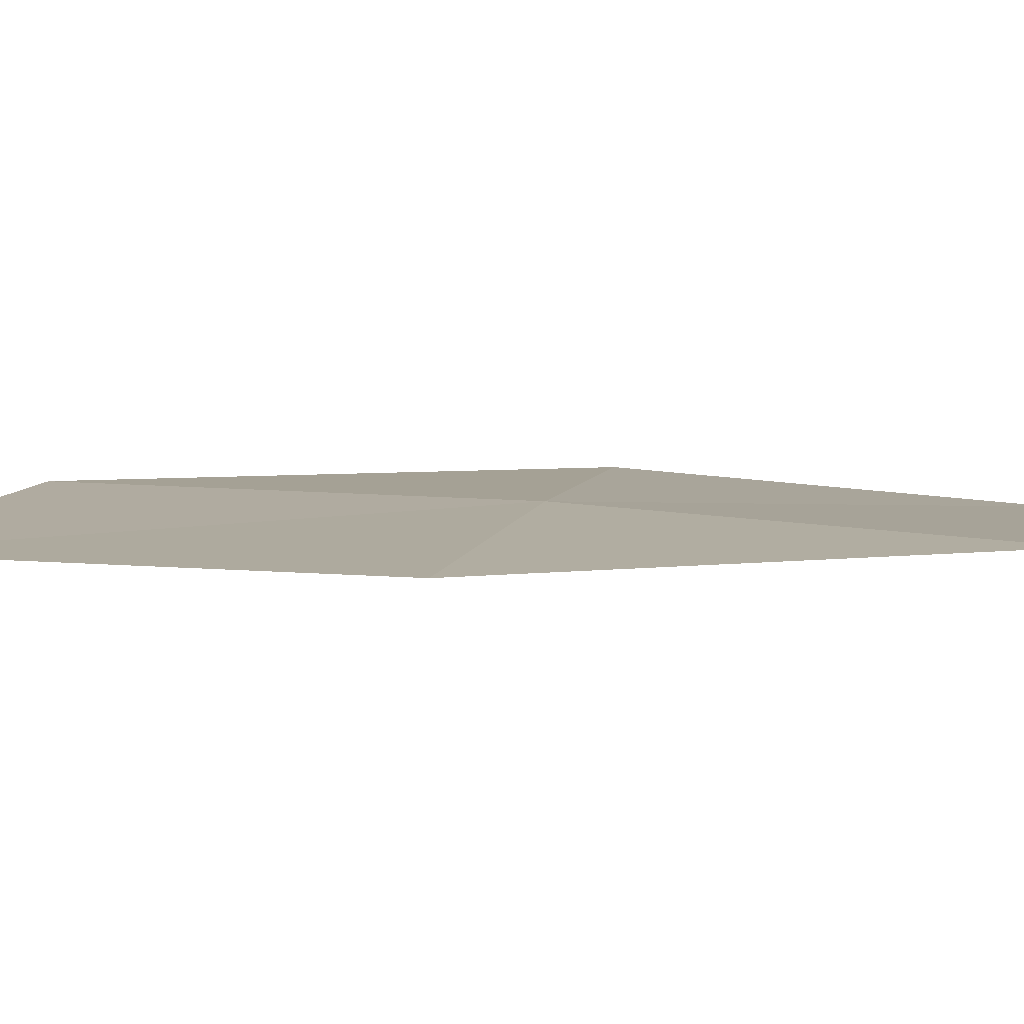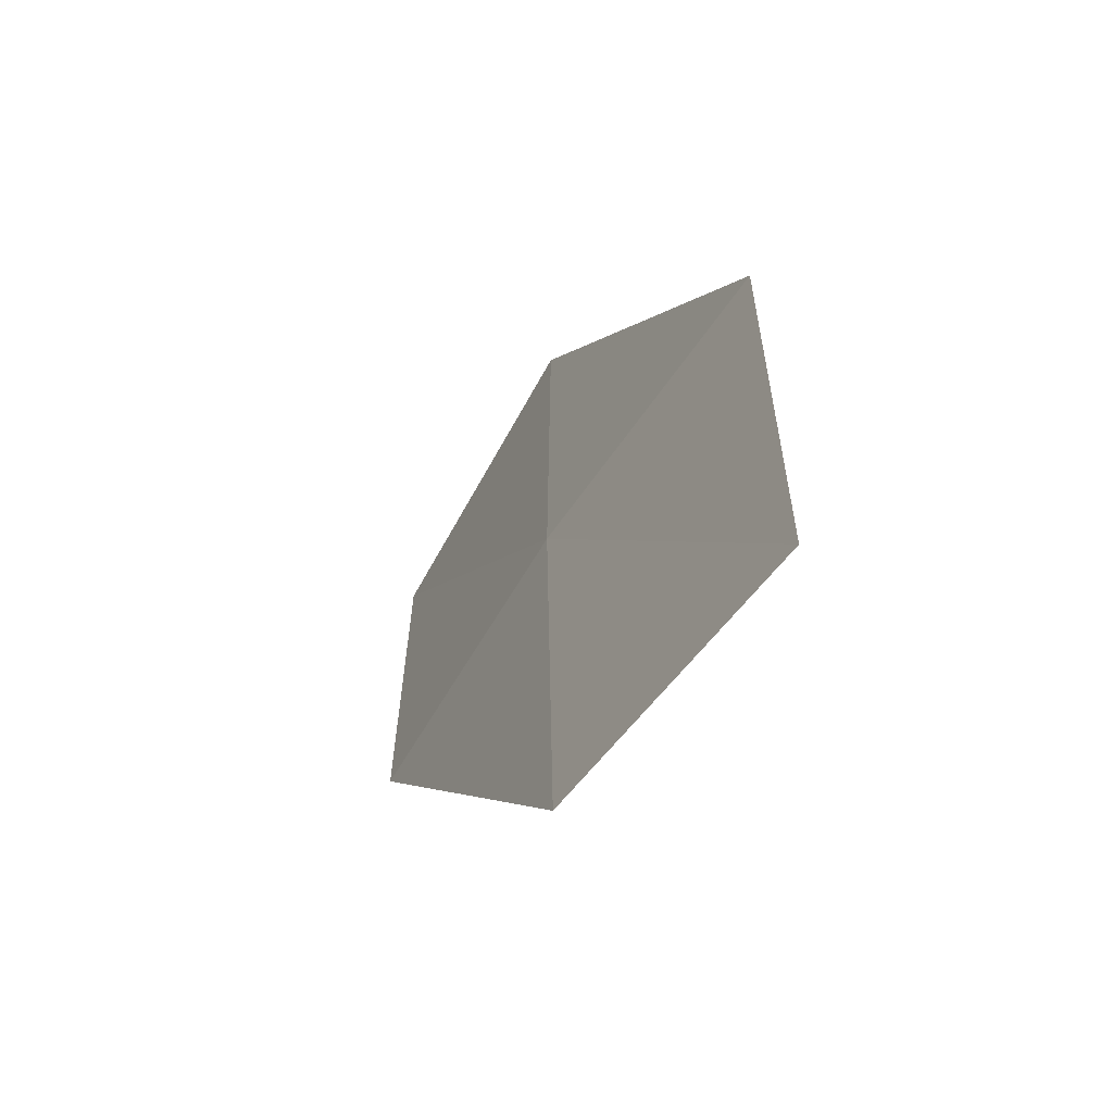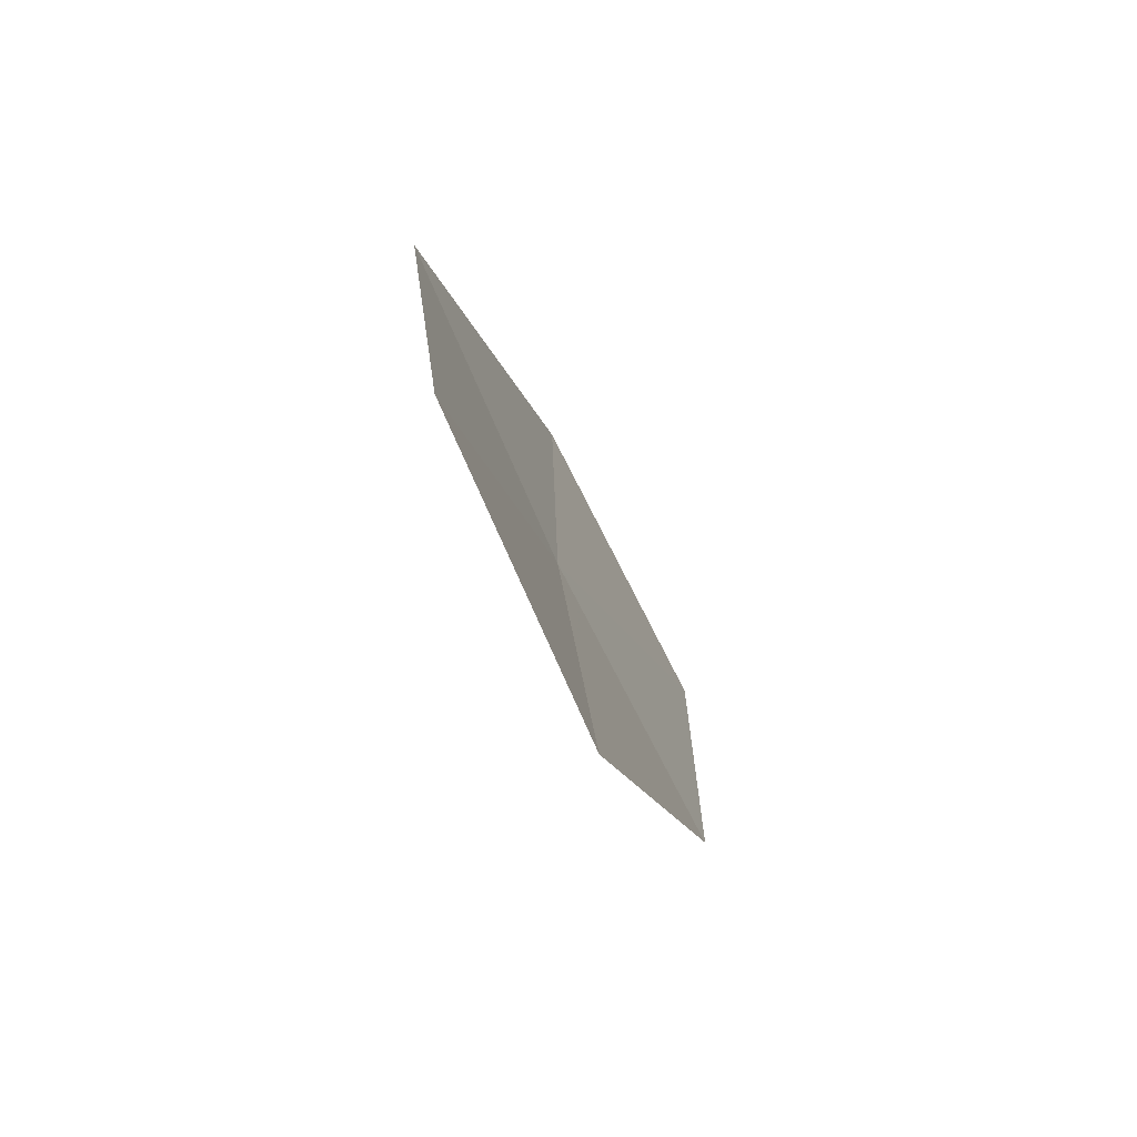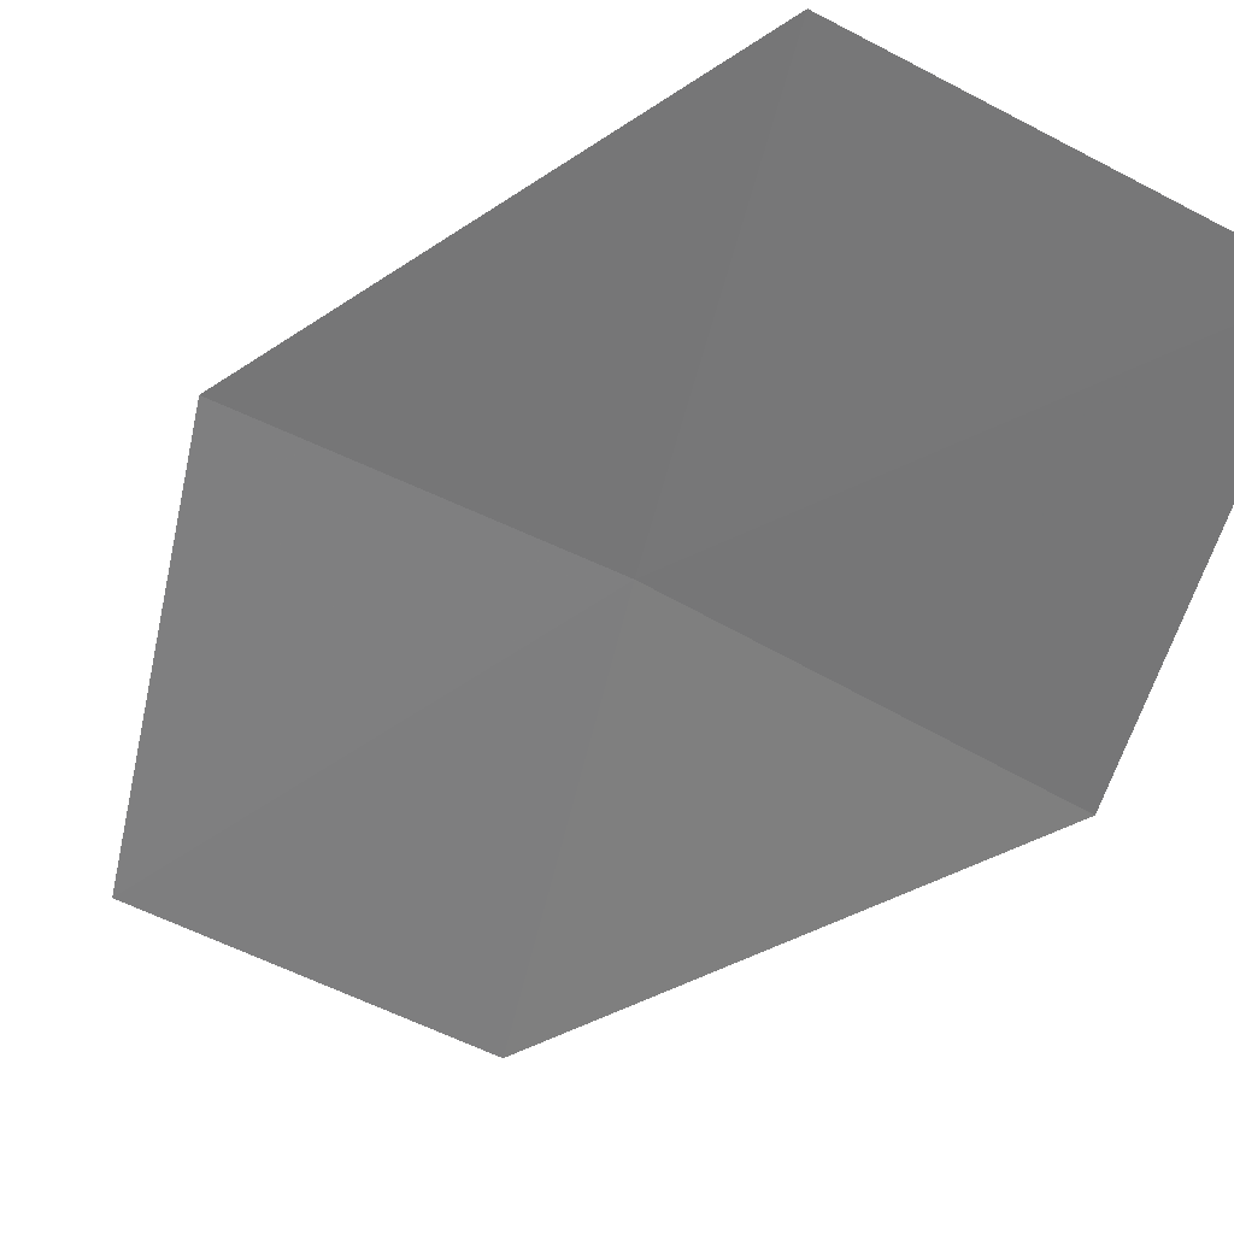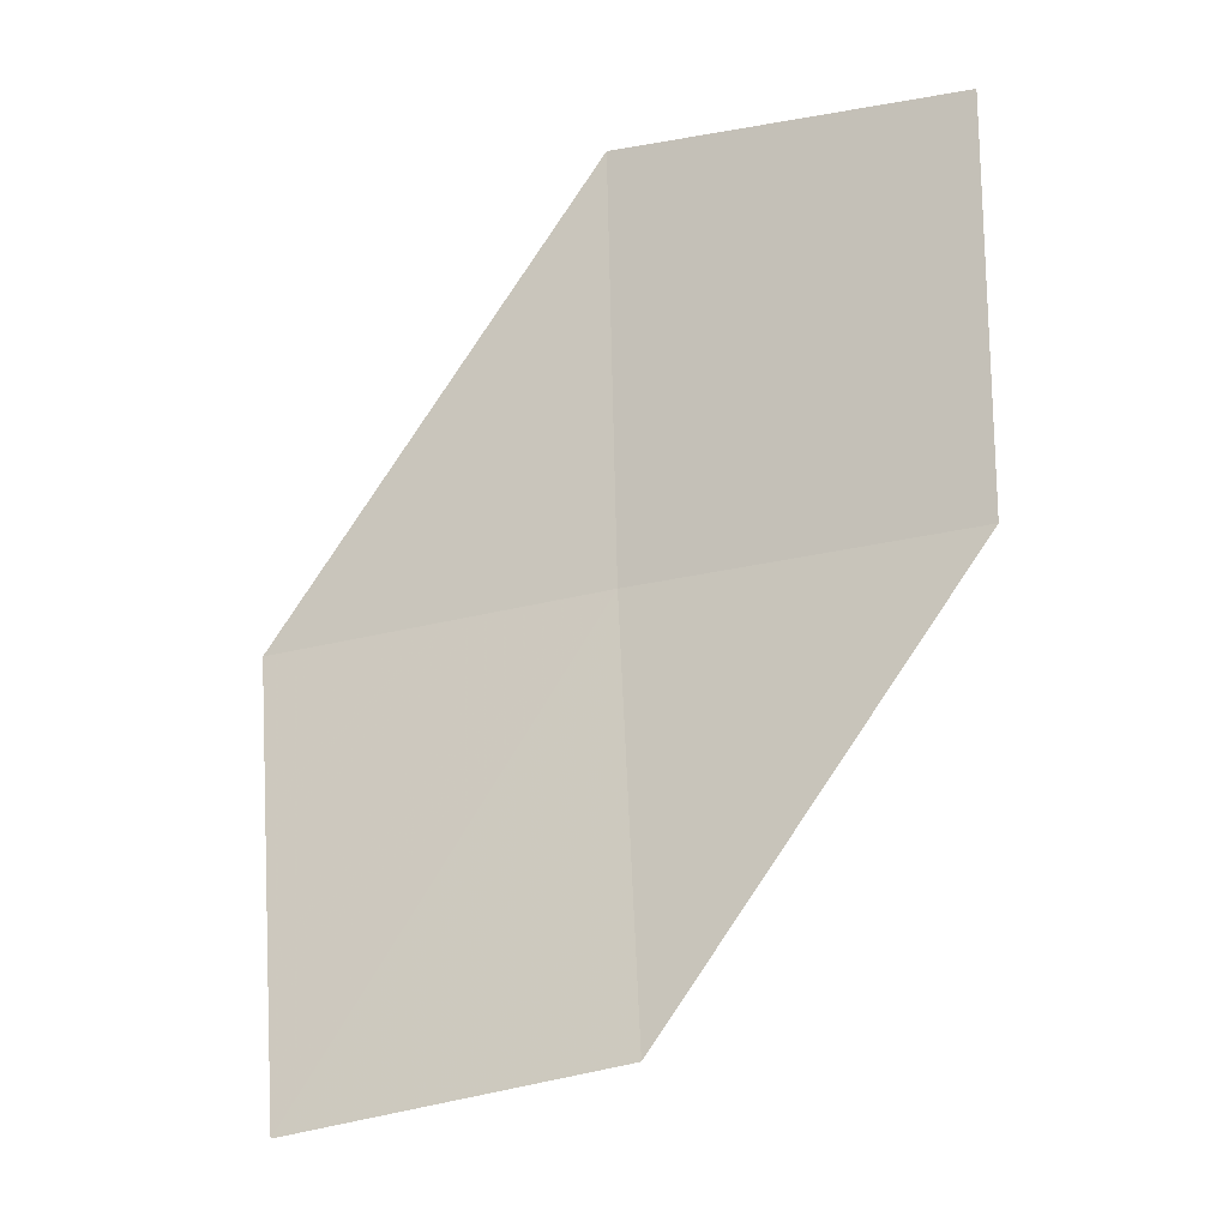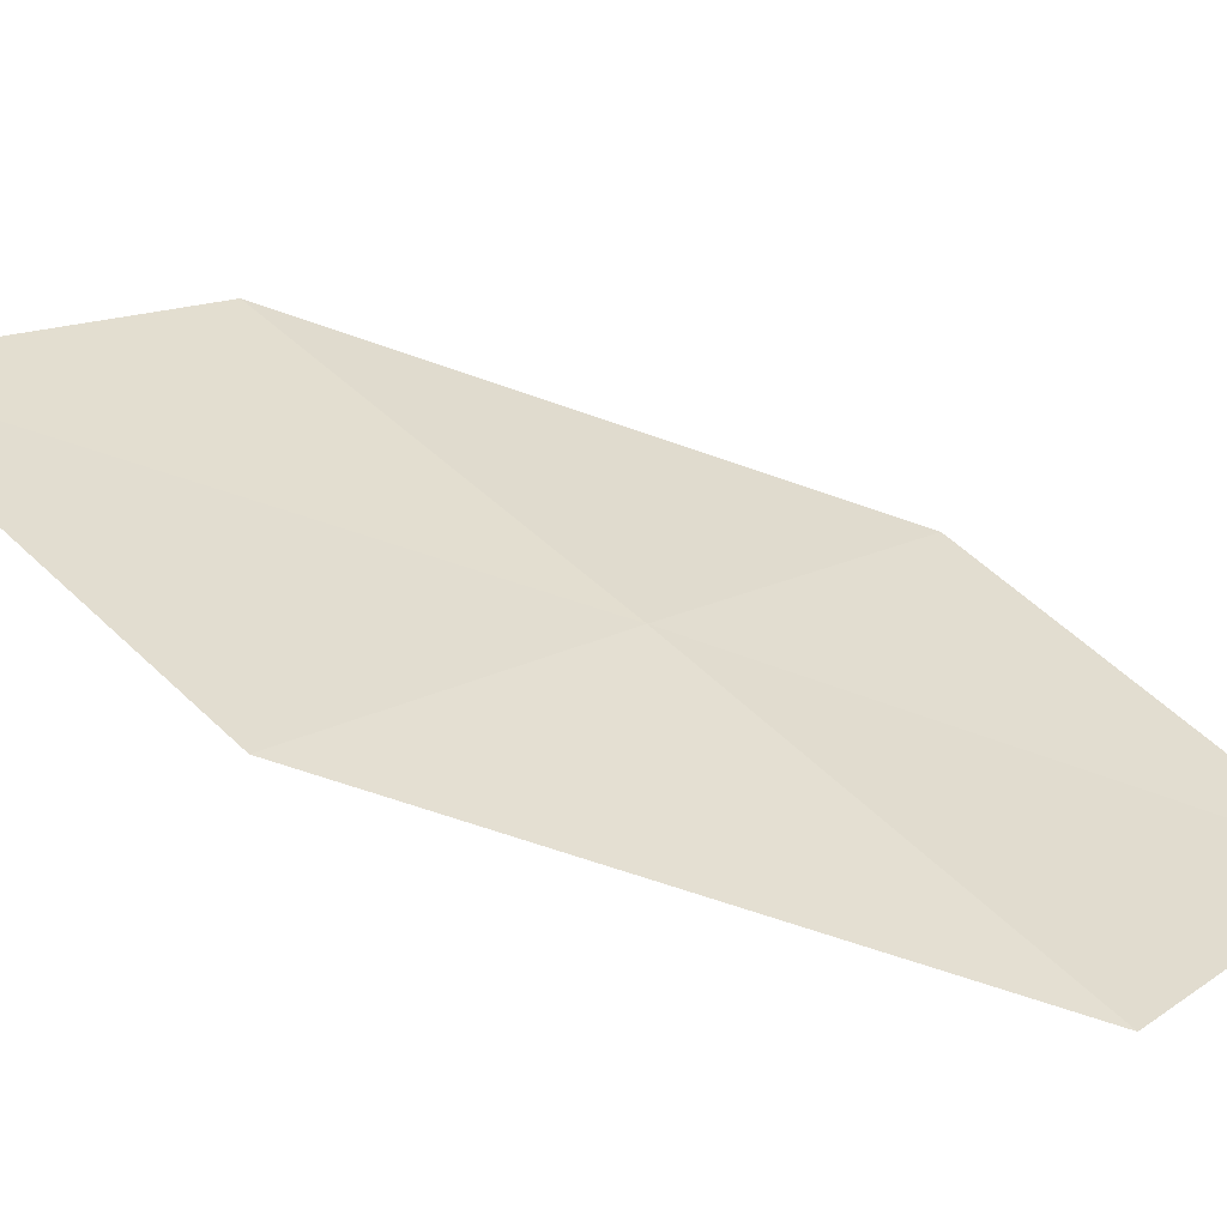
<metadata>
{"format":"obj","ext":"obj","renderer":"f3d","projection":"perspective","resolution":1024,"background":"white","views":[{"elev":38.1,"azim":98.4,"up":"+Z"},{"elev":-62.3,"azim":29.2,"up":"+Y"},{"elev":-70.9,"azim":83.9,"up":"+Y"},{"elev":-53.0,"azim":165.1,"up":"+Z"},{"elev":-13.9,"azim":168.8,"up":"+Y"},{"elev":58.1,"azim":133.9,"up":"+Z"}]}
</metadata>
<code>
v -16.73 23.57 24.13
v -18.18 25.71 23.23
v -16.69 25.7 24.18
v -18.2 23.7 23.22
v -16.8 21.47 23.95
v -15.21 23.37 24.95
v -15.3 21.17 24.72
f 1 3 2
f 1 2 4
f 1 4 5
f 1 6 3
f 1 7 6
f 1 5 7

</code>
